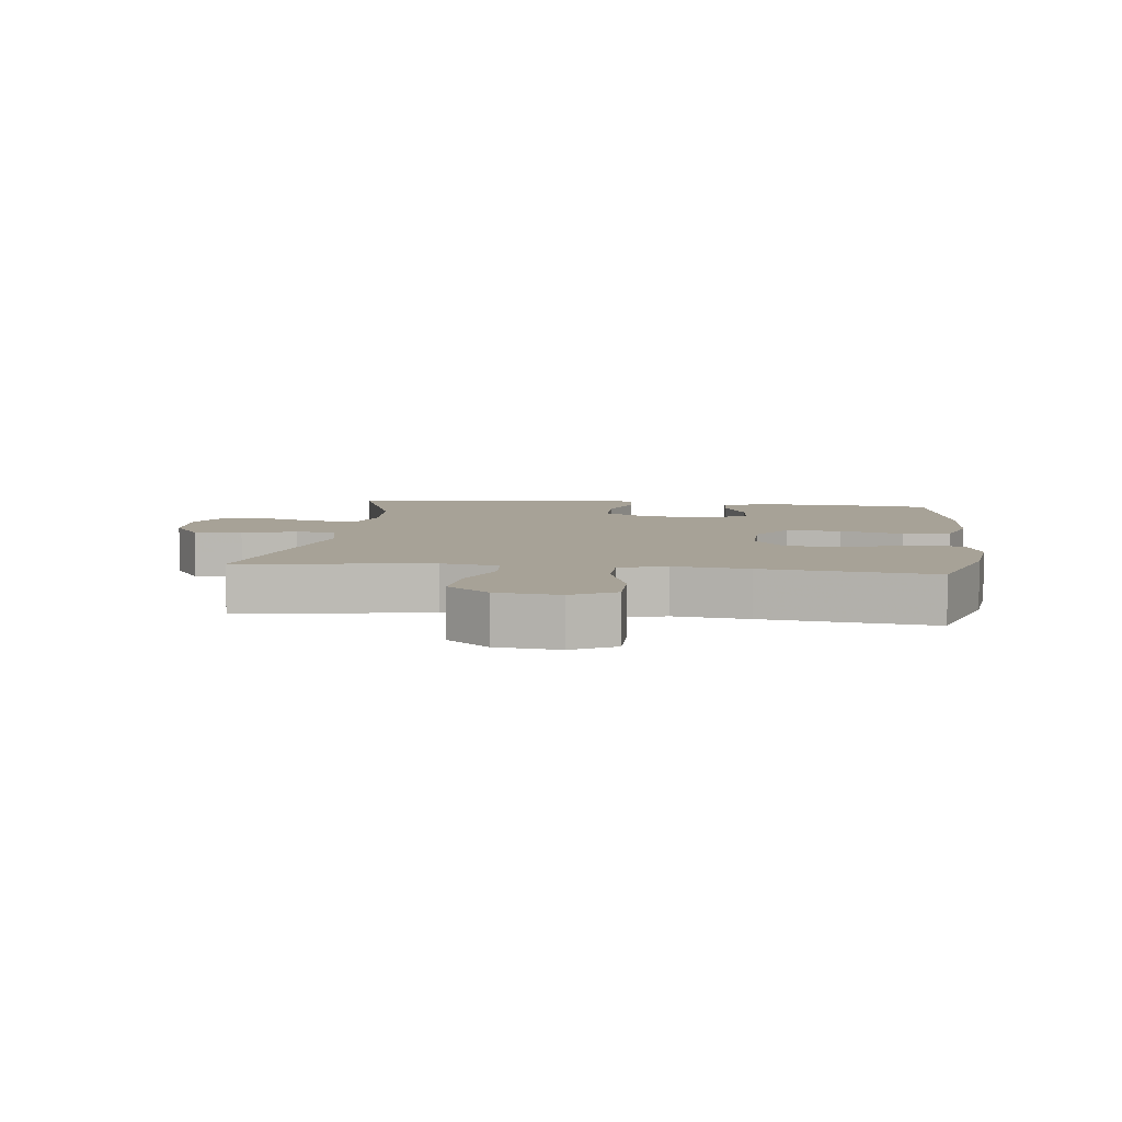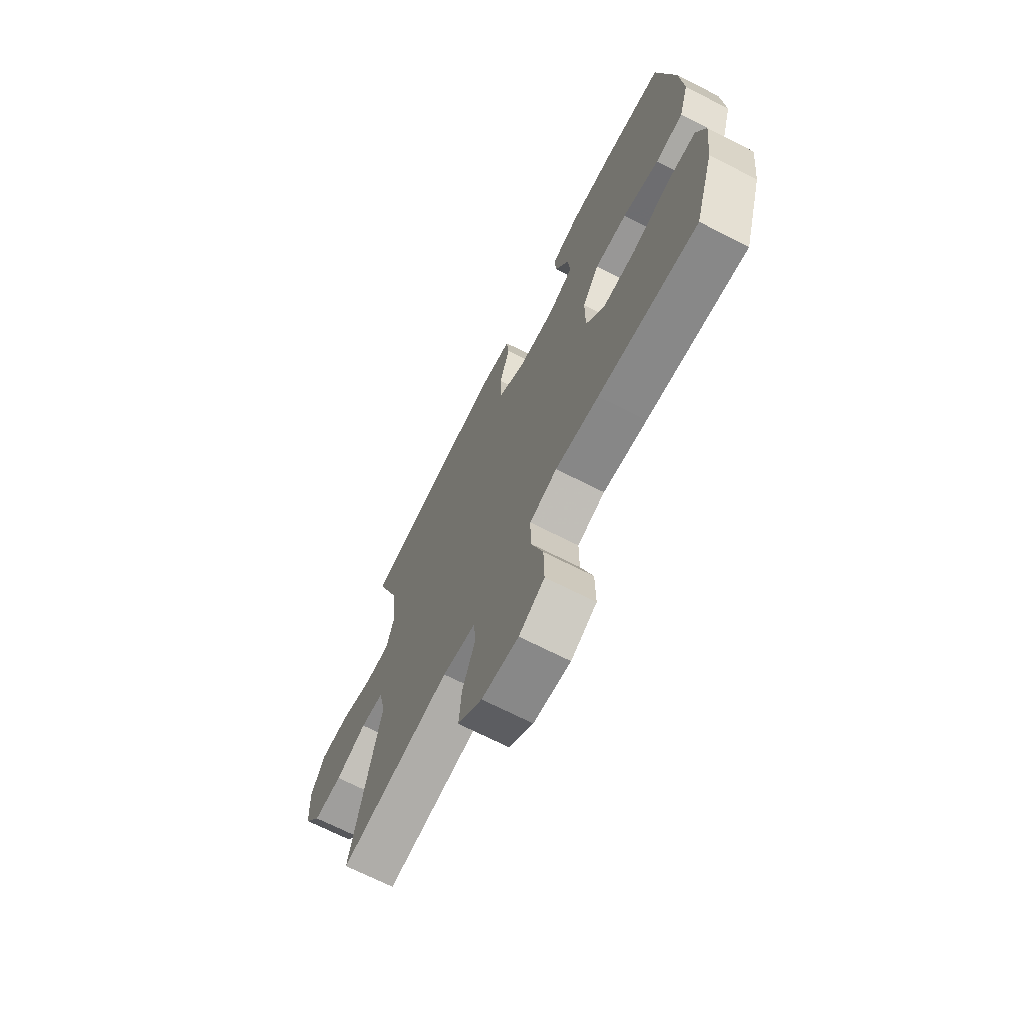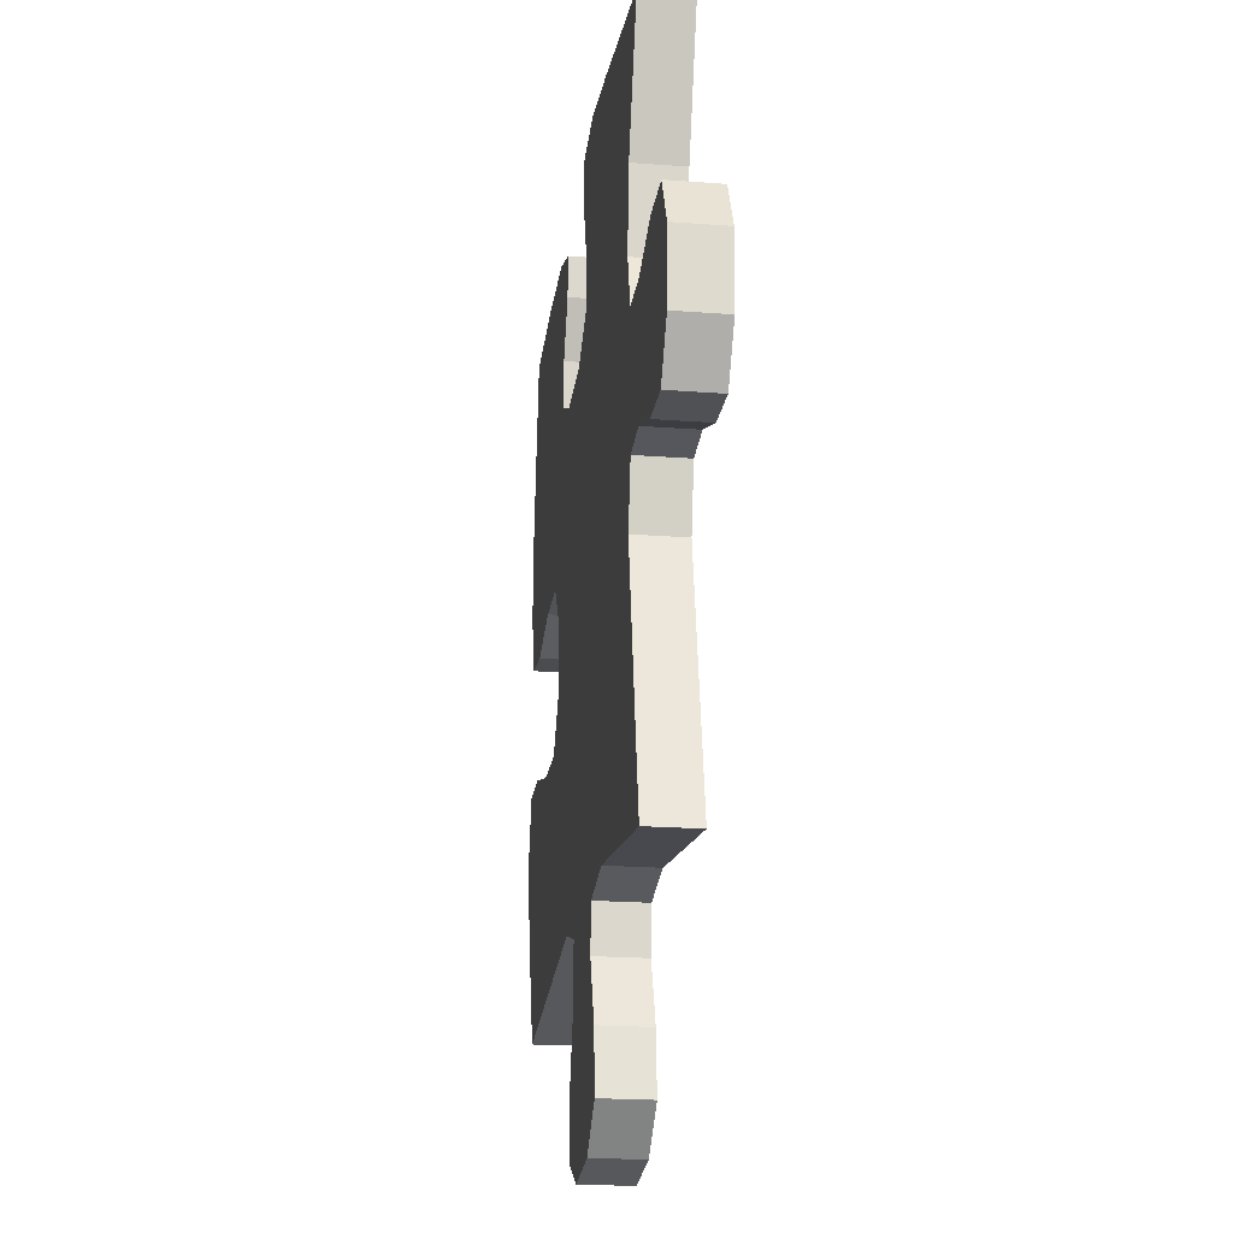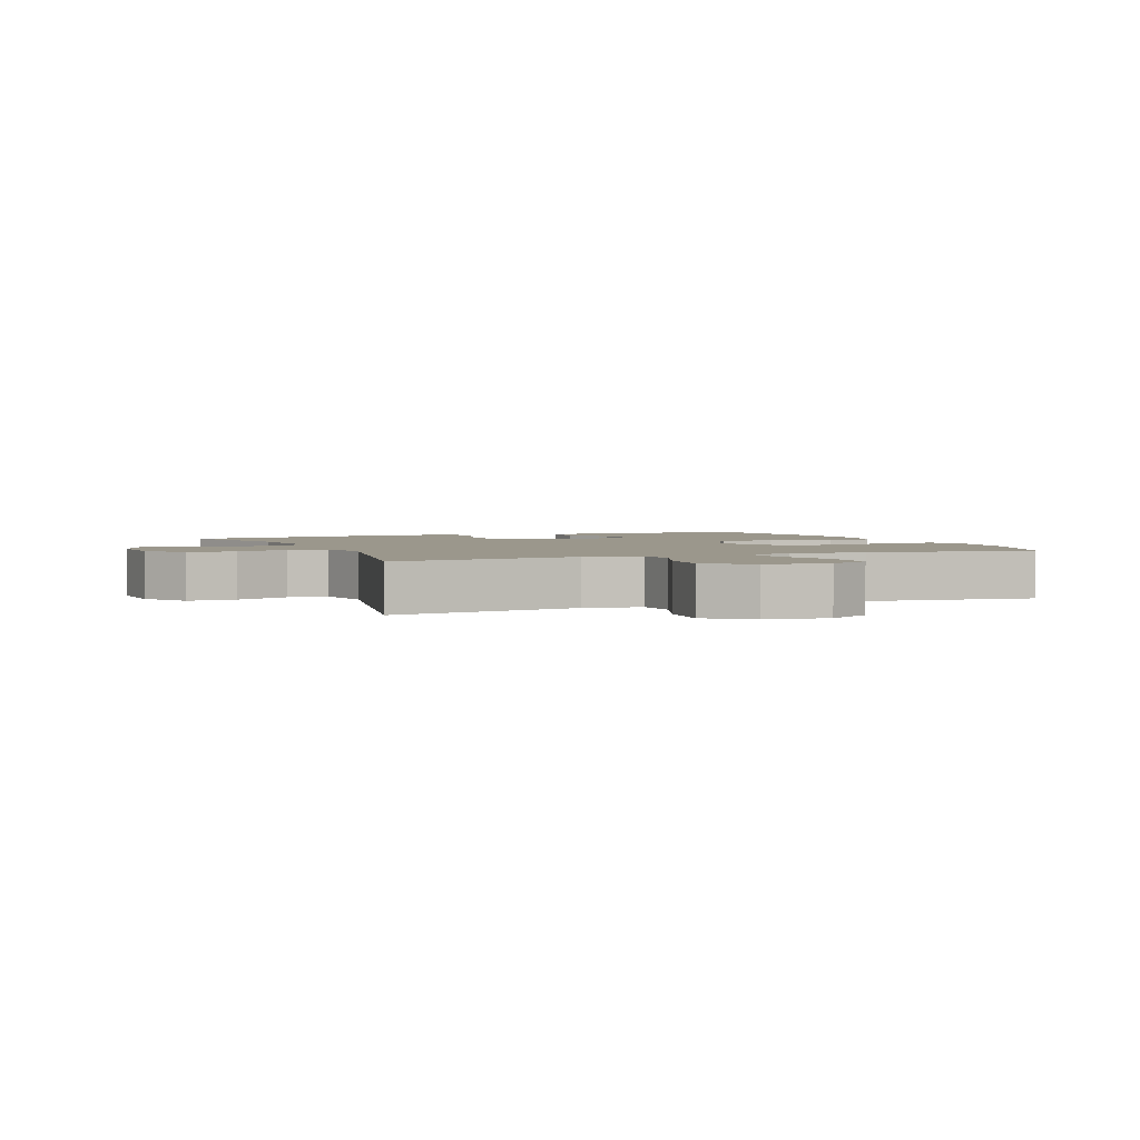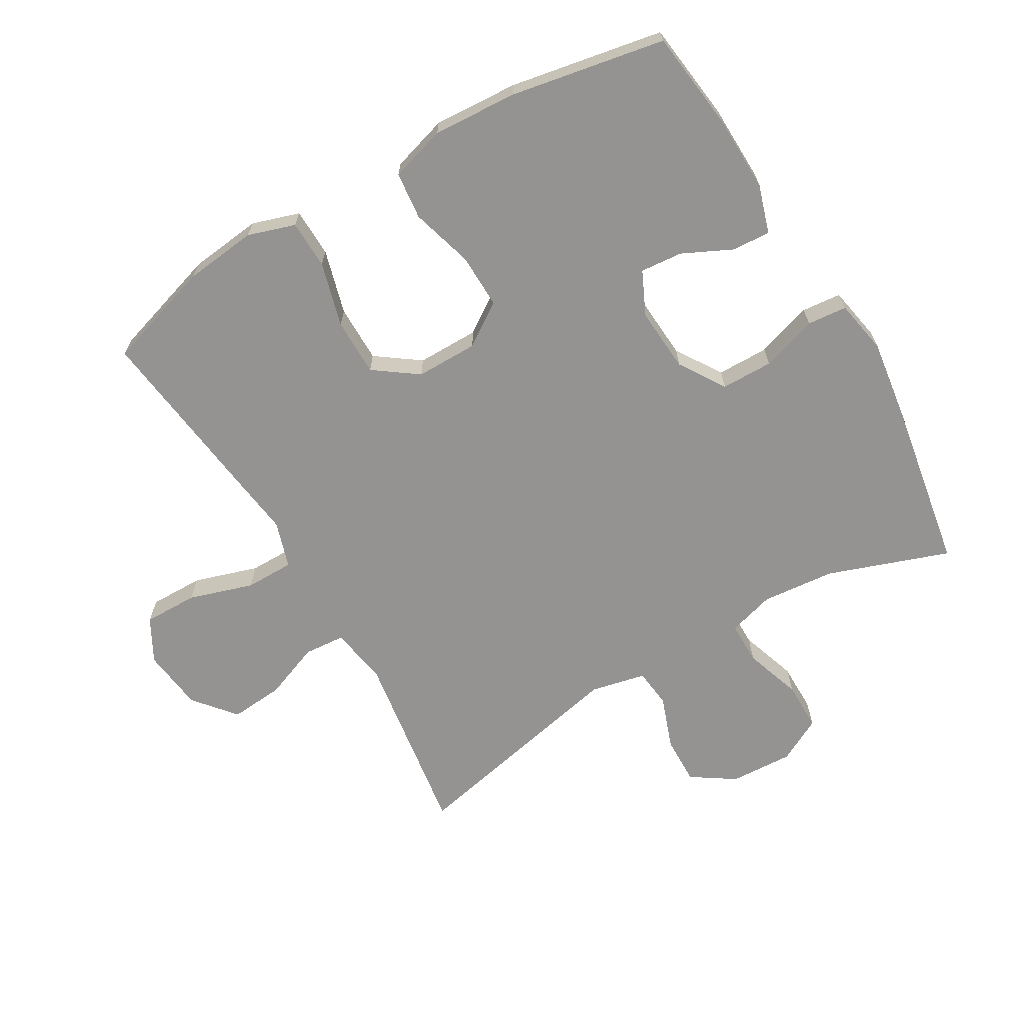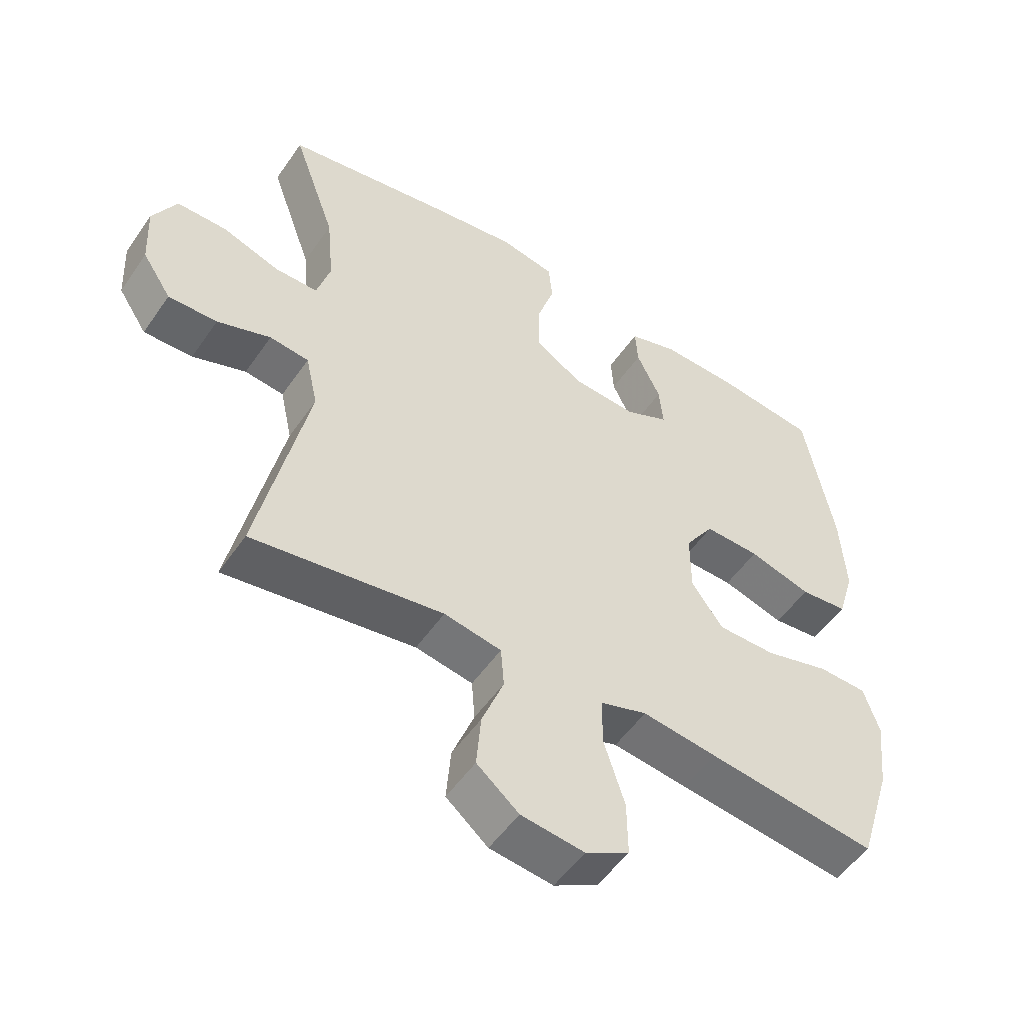
<metadata>
{"format":"obj","ext":"obj","renderer":"f3d","projection":"perspective","resolution":1024,"background":"white","views":[{"elev":6.6,"azim":-173.1,"up":"+Y"},{"elev":-69.5,"azim":-117.0,"up":"+Z"},{"elev":-21.1,"azim":82.2,"up":"+Z"},{"elev":2.6,"azim":157.4,"up":"+Y"},{"elev":-66.8,"azim":-59.6,"up":"+Y"},{"elev":-52.4,"azim":146.3,"up":"+Z"}]}
</metadata>
<code>
v 0.5 0.07 0.5
v 0.433 0.07 0.311
v 0.422 0.07 0.196
v 0.443 0.07 0.123
v 0.51 0.07 0.123
v 0.599 0.07 0.153
v 0.676 0.07 0.153
v 0.713 0.07 0.083
v 0.708 0.07 -0.016
v 0.663 0.07 -0.084
v 0.587 0.07 -0.082
v 0.504 0.07 -0.052
v 0.443 0.07 -0.059
v 0.424 0.07 -0.145
v 0.5 0.07 -0.5
v 0.204 0.07 -0.456
v 0.115 0.07 -0.472
v 0.11 0.07 -0.536
v 0.144 0.07 -0.624
v 0.151 0.07 -0.708
v 0.086 0.07 -0.762
v -0.012 0.07 -0.774
v -0.08 0.07 -0.737
v -0.079 0.07 -0.652
v -0.047 0.07 -0.551
v -0.047 0.07 -0.475
v -0.12 0.07 -0.452
v -0.236 0.07 -0.467
v -0.5 0.07 -0.5
v -0.552 0.07 -0.332
v -0.565 0.07 -0.218
v -0.541 0.07 -0.144
v -0.465 0.07 -0.142
v -0.364 0.07 -0.17
v -0.274 0.07 -0.17
v -0.225 0.07 -0.102
v -0.225 0.07 -0.005
v -0.27 0.07 0.062
v -0.356 0.07 0.06
v -0.453 0.07 0.032
v -0.527 0.07 0.04
v -0.553 0.07 0.127
v -0.545 0.07 0.259
v -0.5 0.07 0.5
v -0.345 0.07 0.519
v -0.225 0.07 0.522
v -0.149 0.07 0.498
v -0.153 0.07 0.438
v -0.19 0.07 0.361
v -0.196 0.07 0.295
v -0.128 0.07 0.263
v -0.027 0.07 0.27
v 0.045 0.07 0.316
v 0.046 0.07 0.397
v 0.018 0.07 0.485
v 0.024 0.07 0.547
v 0.109 0.07 0.563
v 0.237 0.07 0.545
v 0.5 0 0.5
v 0.433 0 0.311
v 0.422 0 0.196
v 0.443 0 0.123
v 0.51 0 0.123
v 0.599 0 0.153
v 0.676 0 0.153
v 0.713 0 0.083
v 0.708 0 -0.016
v 0.663 0 -0.084
v 0.587 0 -0.082
v 0.504 0 -0.052
v 0.443 0 -0.059
v 0.424 0 -0.145
v 0.5 0 -0.5
v 0.204 0 -0.456
v 0.115 0 -0.472
v 0.11 0 -0.536
v 0.144 0 -0.624
v 0.151 0 -0.708
v 0.086 0 -0.762
v -0.012 0 -0.774
v -0.08 0 -0.737
v -0.079 0 -0.652
v -0.047 0 -0.551
v -0.047 0 -0.475
v -0.12 0 -0.452
v -0.236 0 -0.467
v -0.5 0 -0.5
v -0.552 0 -0.332
v -0.565 0 -0.218
v -0.541 0 -0.144
v -0.465 0 -0.142
v -0.364 0 -0.17
v -0.274 0 -0.17
v -0.225 0 -0.102
v -0.225 0 -0.005
v -0.27 0 0.062
v -0.356 0 0.06
v -0.453 0 0.032
v -0.527 0 0.04
v -0.553 0 0.127
v -0.545 0 0.259
v -0.5 0 0.5
v -0.345 0 0.519
v -0.225 0 0.522
v -0.149 0 0.498
v -0.153 0 0.438
v -0.19 0 0.361
v -0.196 0 0.295
v -0.128 0 0.263
v -0.027 0 0.27
v 0.045 0 0.316
v 0.046 0 0.397
v 0.018 0 0.485
v 0.024 0 0.547
v 0.109 0 0.563
v 0.237 0 0.545
f 57 58 1 2
f 54 55 56 57
f 53 54 57 2
f 52 53 2 3
f 51 52 3 4
f 46 47 48 49
f 46 49 50
f 45 46 50
f 44 45 50
f 43 44 50
f 42 43 50 51
f 39 40 41 42
f 38 39 42 51
f 31 32 33 34
f 31 34 35
f 30 31 35
f 27 28 29 30
f 27 30 35
f 26 27 35 36
f 22 23 24 25
f 22 25 26
f 21 22 26
f 18 19 20 21
f 17 18 21 26
f 16 17 26 36
f 14 15 16 36
f 9 10 11 12
f 9 12 13
f 8 9 13
f 5 6 7 8
f 4 5 8 13
f 37 38 51 4
f 14 36 37
f 4 13 14 37
f 60 59 116 115
f 115 114 113 112
f 60 115 112 111
f 61 60 111 110
f 62 61 110 109
f 107 106 105 104
f 108 107 104
f 108 104 103
f 108 103 102
f 108 102 101
f 109 108 101 100
f 100 99 98 97
f 109 100 97 96
f 92 91 90 89
f 93 92 89
f 93 89 88
f 88 87 86 85
f 93 88 85
f 94 93 85 84
f 83 82 81 80
f 84 83 80
f 84 80 79
f 79 78 77 76
f 84 79 76 75
f 94 84 75 74
f 94 74 73 72
f 70 69 68 67
f 71 70 67
f 71 67 66
f 66 65 64 63
f 71 66 63 62
f 62 109 96 95
f 95 94 72
f 95 72 71 62
f 1 59 60 2
f 2 60 61 3
f 3 61 62 4
f 4 62 63 5
f 5 63 64 6
f 6 64 65 7
f 7 65 66 8
f 8 66 67 9
f 9 67 68 10
f 10 68 69 11
f 11 69 70 12
f 12 70 71 13
f 13 71 72 14
f 14 72 73 15
f 15 73 74 16
f 16 74 75 17
f 17 75 76 18
f 18 76 77 19
f 19 77 78 20
f 20 78 79 21
f 21 79 80 22
f 22 80 81 23
f 23 81 82 24
f 24 82 83 25
f 25 83 84 26
f 26 84 85 27
f 27 85 86 28
f 28 86 87 29
f 29 87 88 30
f 30 88 89 31
f 31 89 90 32
f 32 90 91 33
f 33 91 92 34
f 34 92 93 35
f 35 93 94 36
f 36 94 95 37
f 37 95 96 38
f 38 96 97 39
f 39 97 98 40
f 40 98 99 41
f 41 99 100 42
f 42 100 101 43
f 43 101 102 44
f 44 102 103 45
f 45 103 104 46
f 46 104 105 47
f 47 105 106 48
f 48 106 107 49
f 49 107 108 50
f 50 108 109 51
f 51 109 110 52
f 52 110 111 53
f 53 111 112 54
f 54 112 113 55
f 55 113 114 56
f 56 114 115 57
f 57 115 116 58
f 58 116 59 1

</code>
